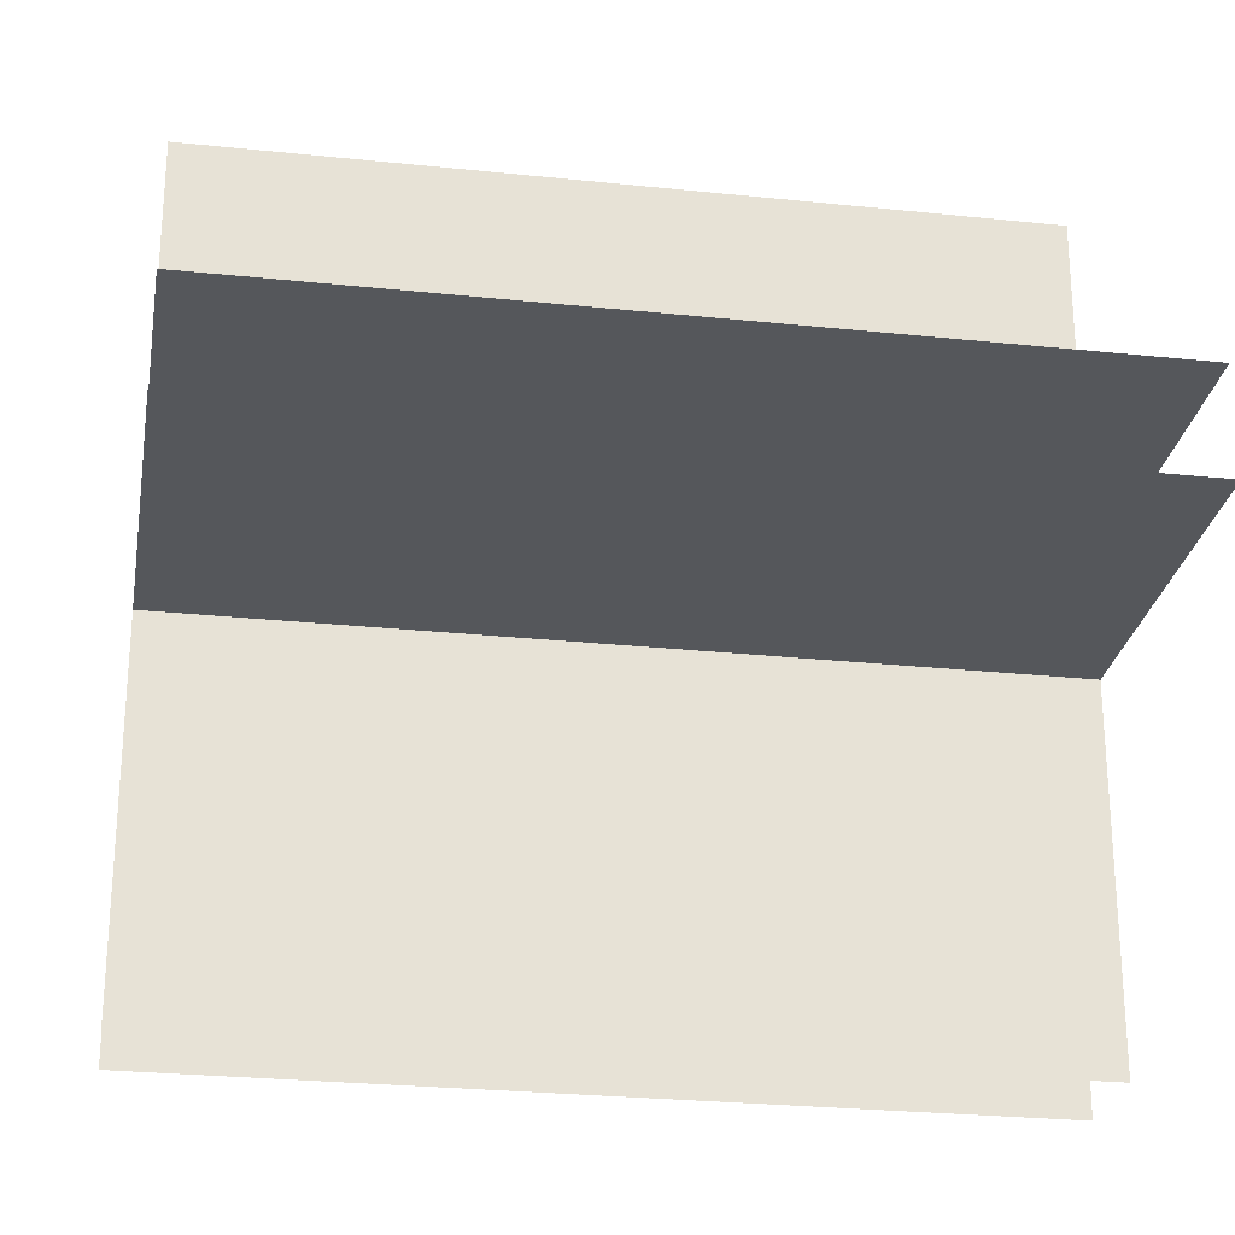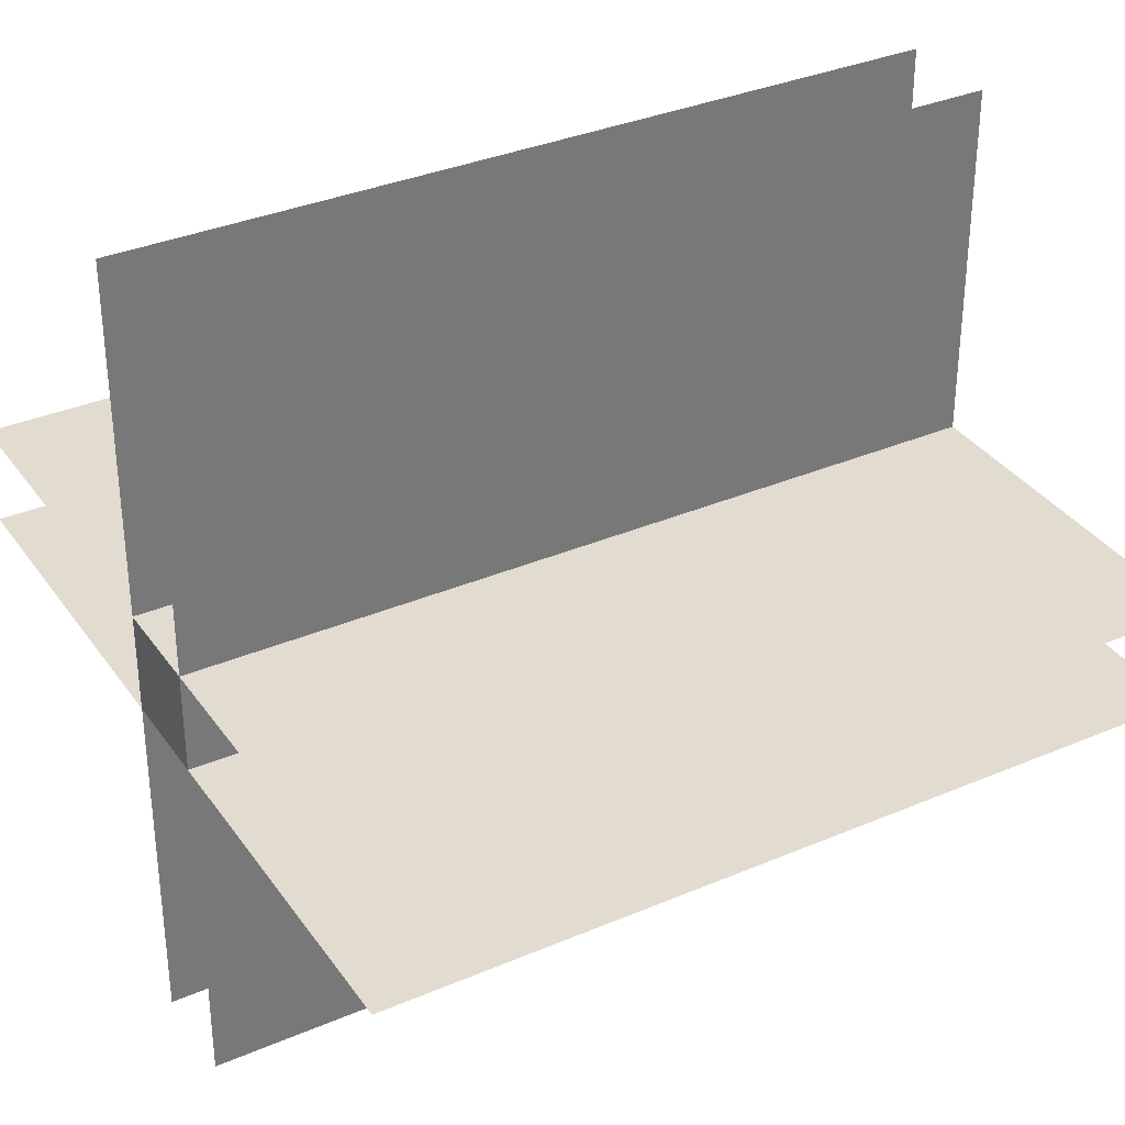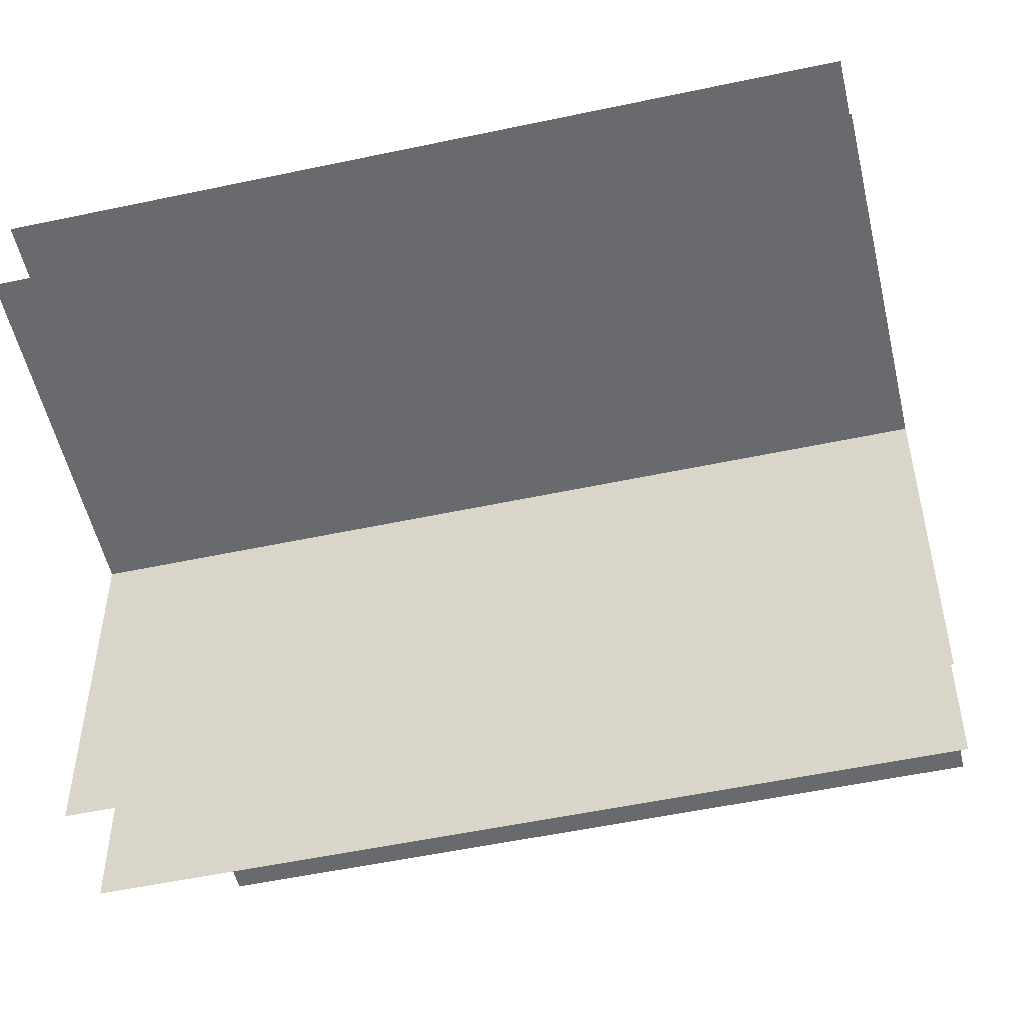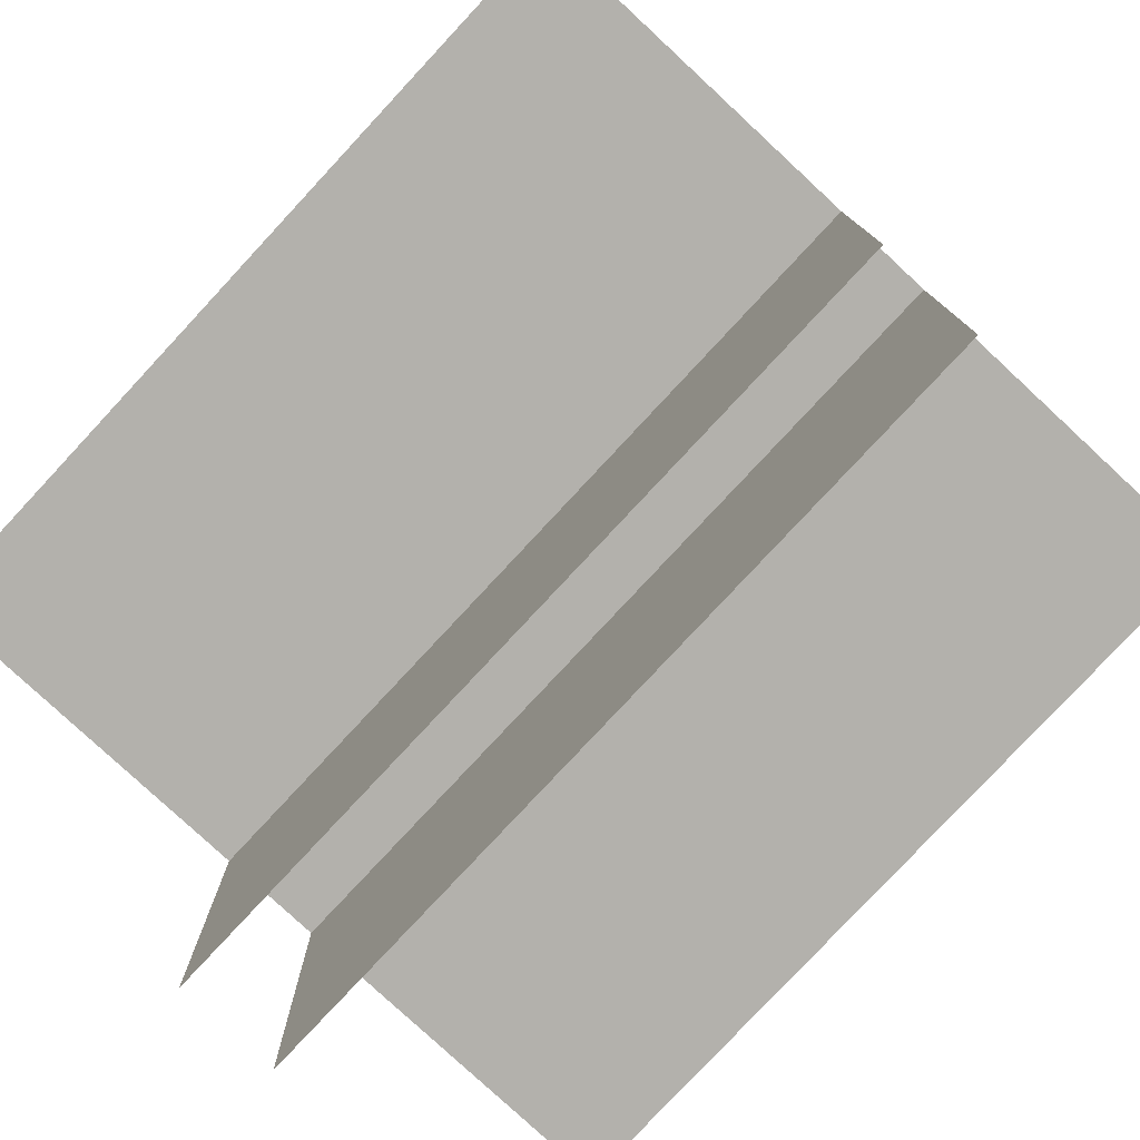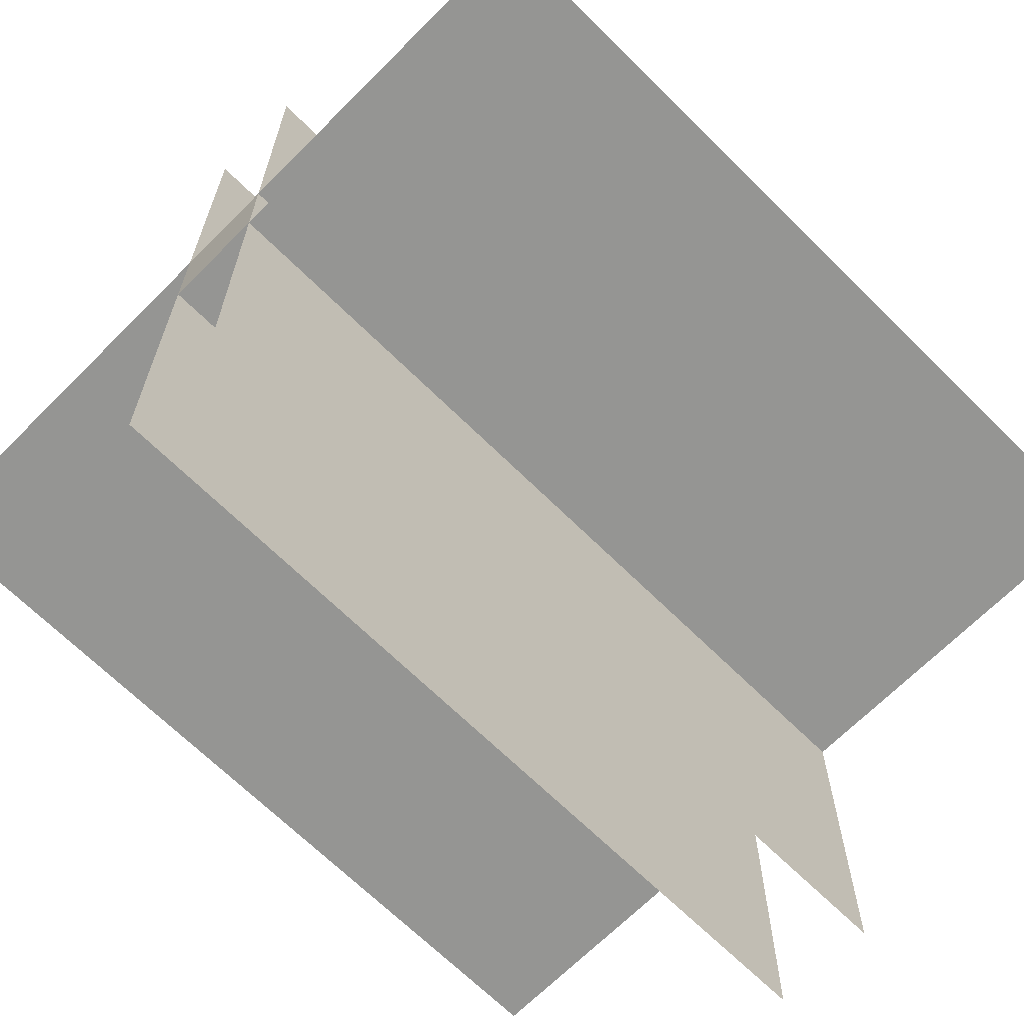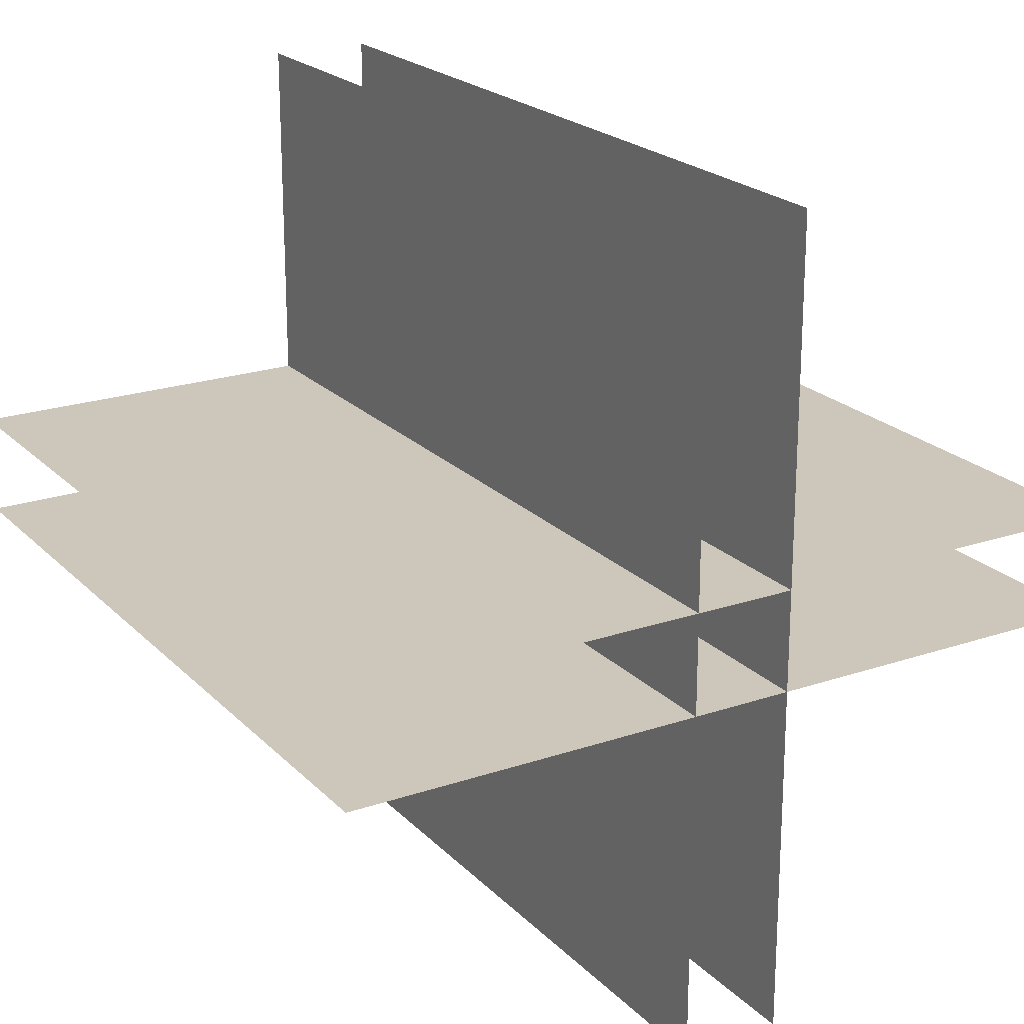
<metadata>
{"format":"obj","ext":"obj","renderer":"f3d","projection":"perspective","resolution":1024,"background":"white","views":[{"elev":-26.4,"azim":-99.4,"up":"+Z"},{"elev":34.4,"azim":60.1,"up":"+Z"},{"elev":-53.0,"azim":102.9,"up":"+Z"},{"elev":-79.0,"azim":-42.9,"up":"+Z"},{"elev":-67.3,"azim":45.2,"up":"+Z"},{"elev":21.5,"azim":149.0,"up":"+Z"}]}
</metadata>
<code>
o Torch
v 0 0 0.4375
v 0 1 0.4375
v 1 1 0.4375
v 1 0 0.4375
v 0 0 0.5625
v 1 0 0.5625
v 1 1 0.5625
v 0 1 0.5625
v 0.5625 0 0
v 0.5625 1 0
v 0.5625 1 1
v 0.5625 0 1
v 0.4375 1 1
v 0.4375 1 0
v 0.4375 0 0
v 0.4375 0 1
v 0.5625 0.625 0.5625
v 0.5625 0.625 0.4375
v 0.4375 0.625 0.4375
v 0.4375 0.625 0.5625
v 0 0 0.5625
v 0 1 0.5625
v 1 1 0.5625
v 1 0 0.5625
v 0.5625 0 0.5625
v 0.4375 0 0.5625
v 0.4375 0 0.4375
v 0.5625 0 0.4375
v 0 0 0.4375
v 1 0 0.4375
v 1 1 0.4375
v 0 1 0.4375
v 0.4375 1 1
v 0.4375 0 1
v 0.4375 0 0
v 0.4375 1 0
v 0.5625 1 1
v 0.5625 1 0
v 0.5625 0 0
v 0.5625 0 1
f 1 2 3
f 5 6 7
f 9 10 11
f 13 14 15
f 17 18 19
f 21 22 23
f 25 26 27
f 29 30 31
f 33 34 35
f 37 38 39
f 4 1 3
f 8 5 7
f 12 9 11
f 16 13 15
f 20 17 19
f 24 21 23
f 28 25 27
f 32 29 31
f 36 33 35
f 40 37 39

</code>
